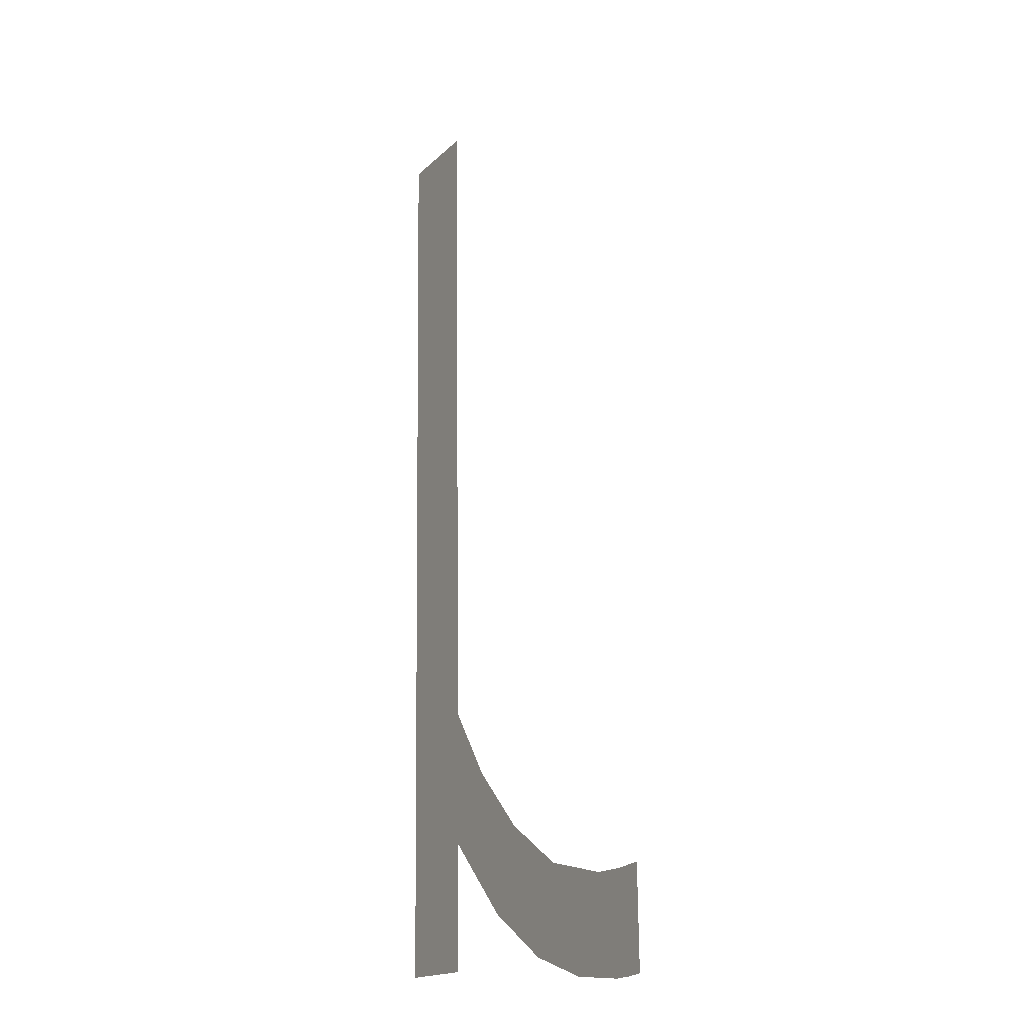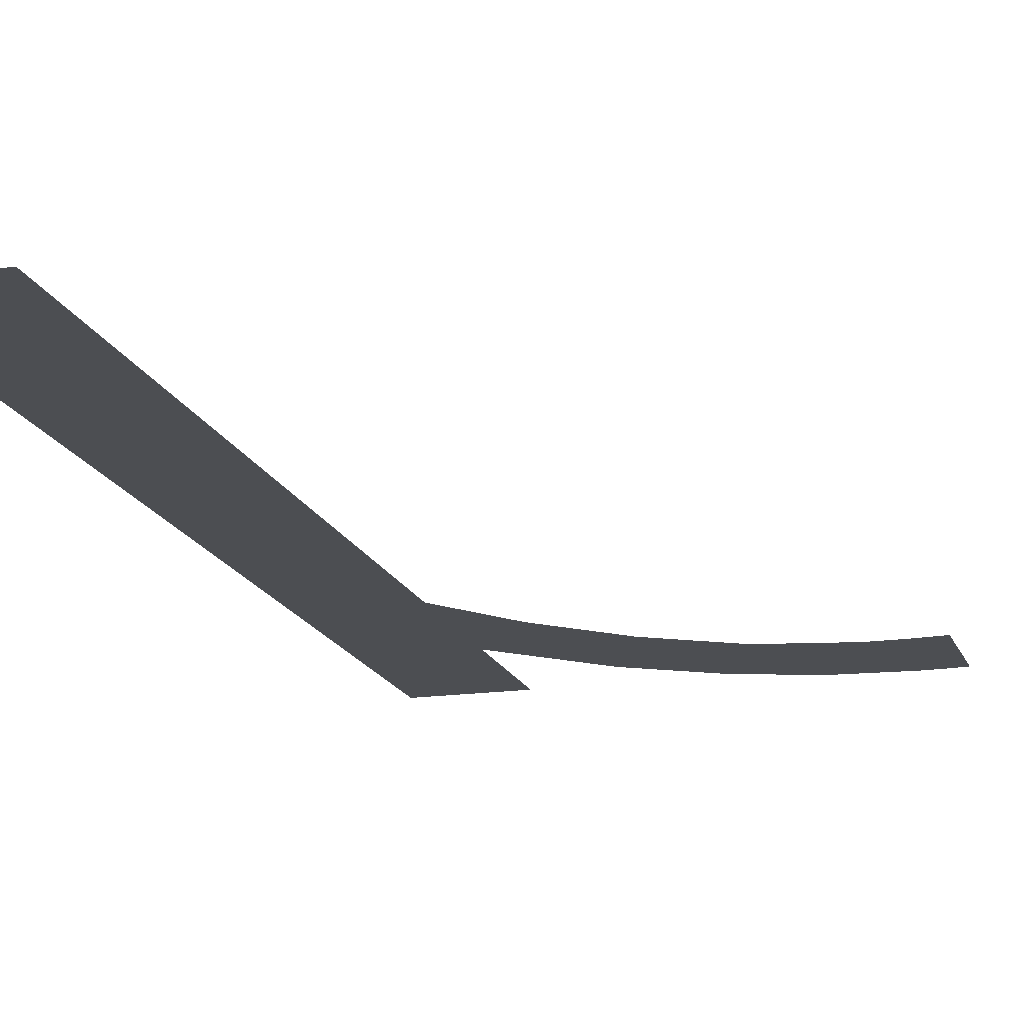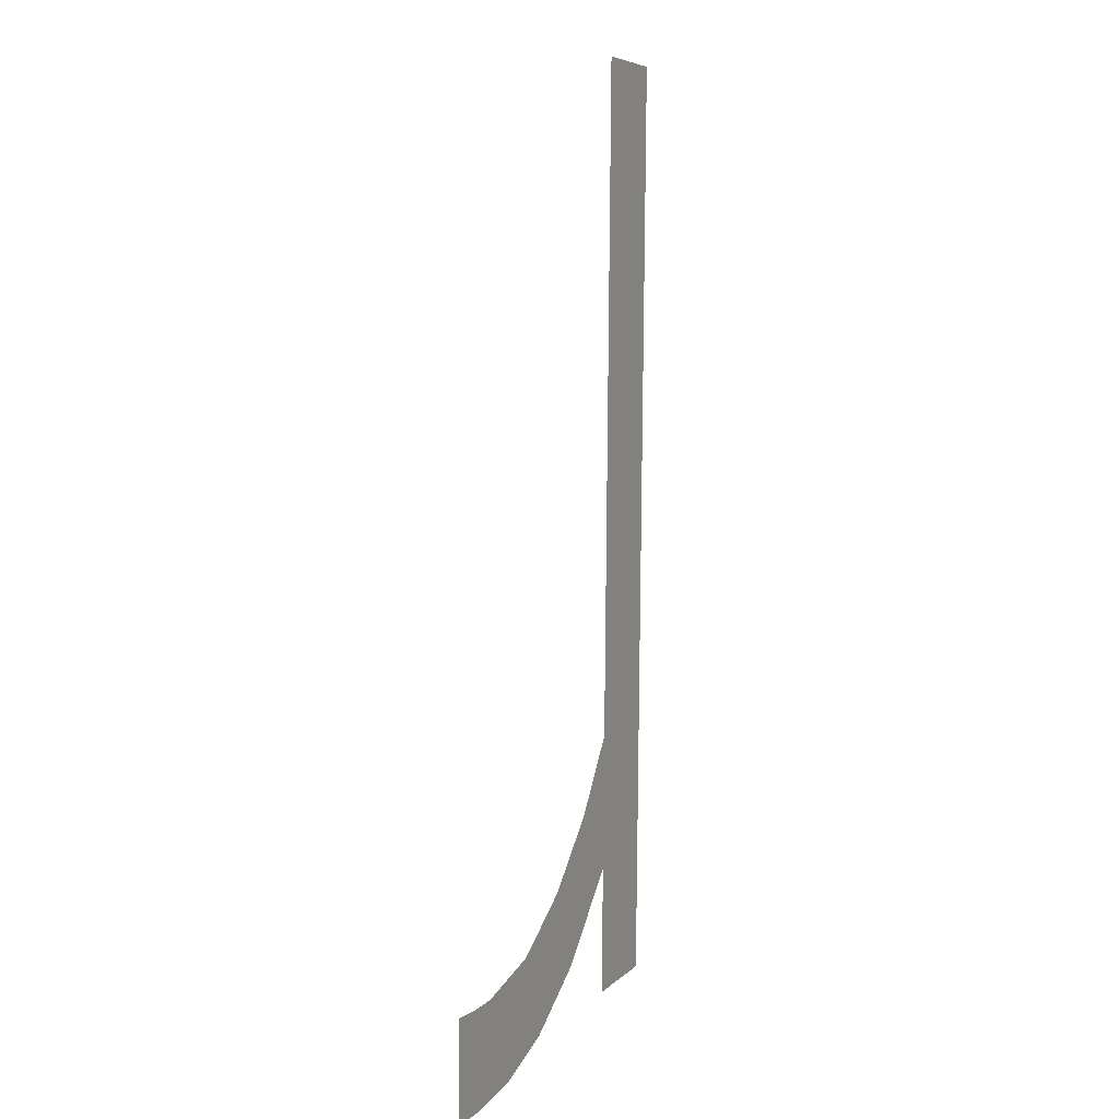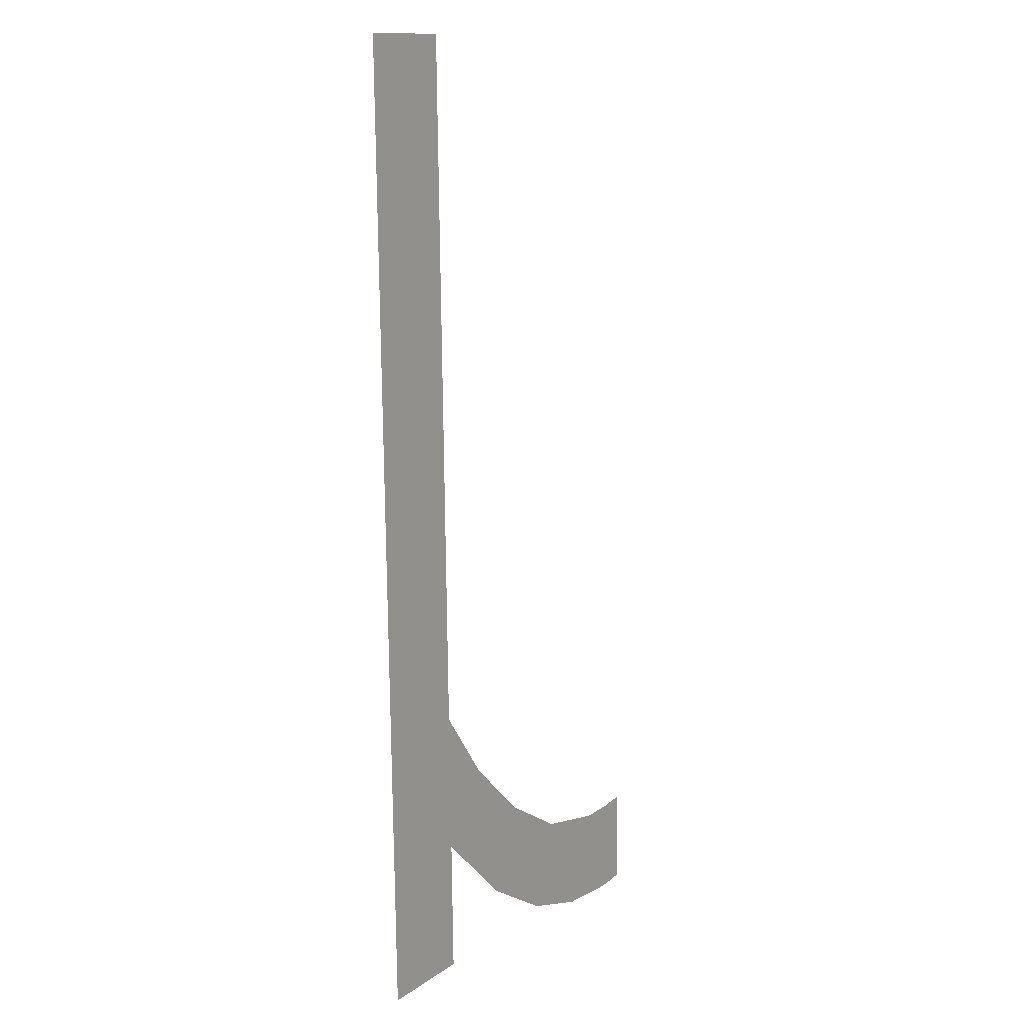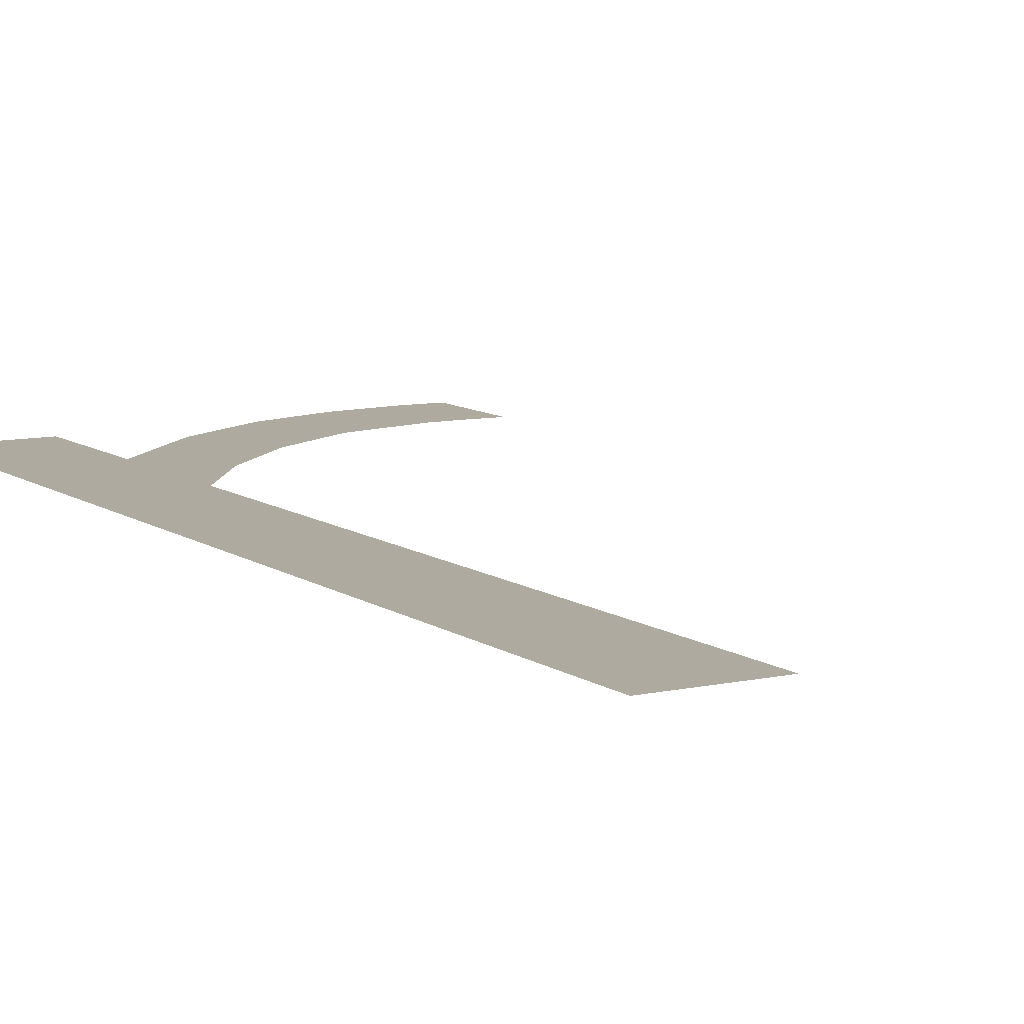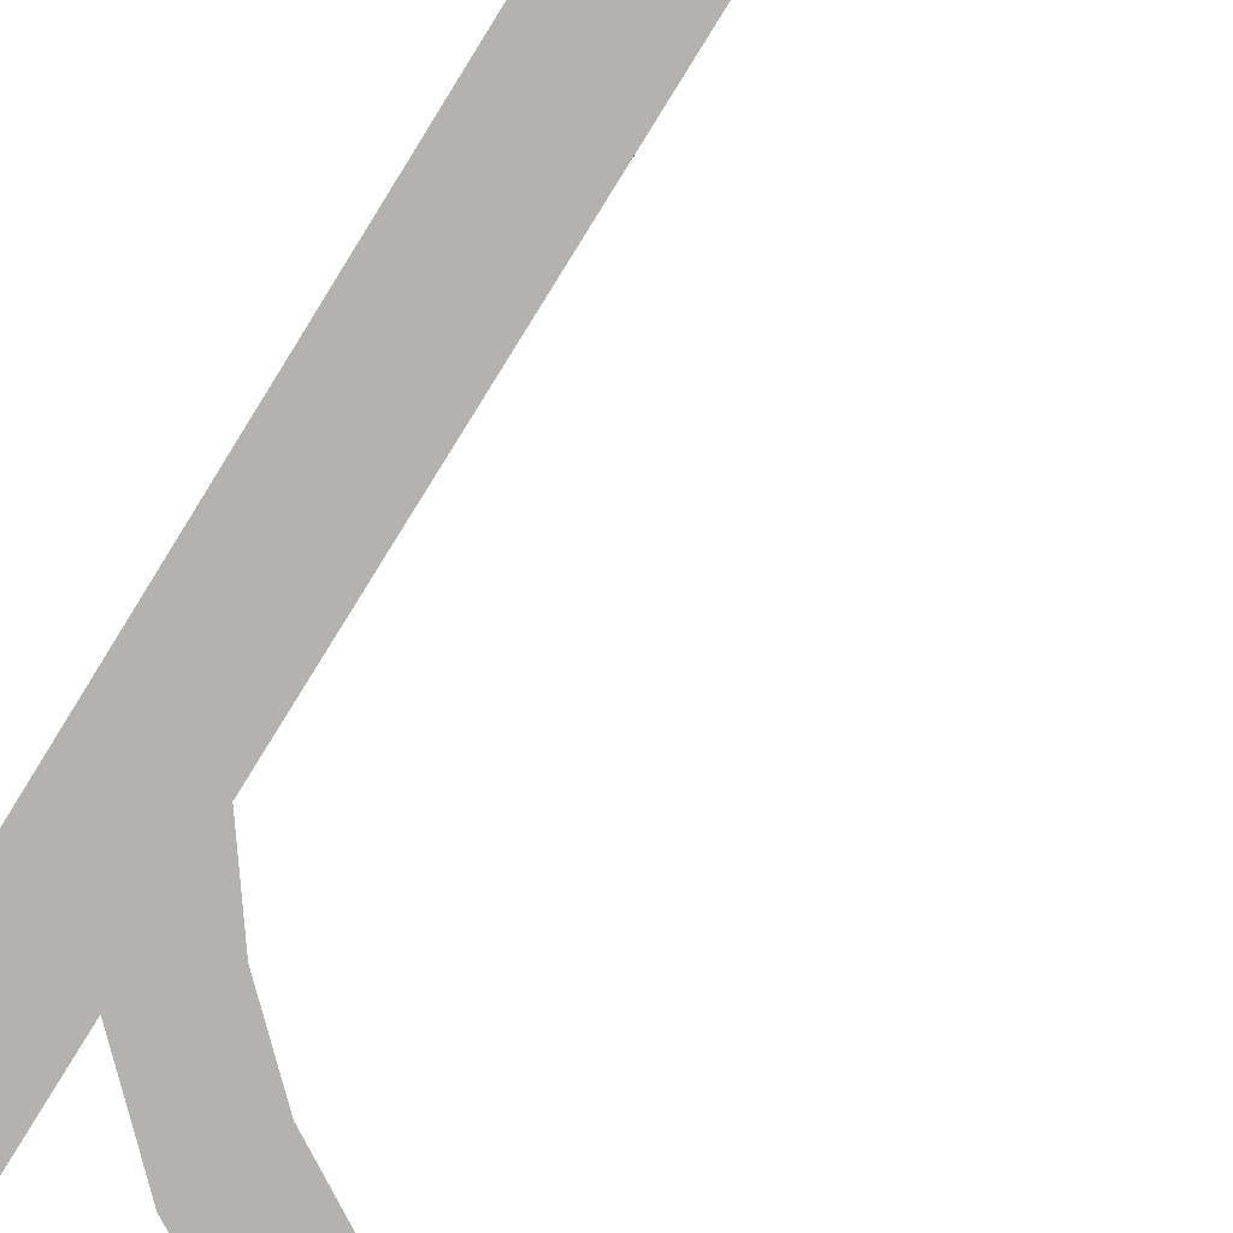
<metadata>
{"format":"obj","ext":"obj","renderer":"f3d","projection":"perspective","resolution":1024,"background":"white","views":[{"elev":-15.9,"azim":60.3,"up":"+Z"},{"elev":-16.8,"azim":15.2,"up":"+Y"},{"elev":7.6,"azim":113.1,"up":"+Z"},{"elev":11.8,"azim":-56.6,"up":"+Z"},{"elev":9.5,"azim":-31.4,"up":"+Y"},{"elev":-79.8,"azim":-33.1,"up":"+Y"}]}
</metadata>
<code>
o mesh144/mesh144-geometry#mesh144-geometry
v 0.4545 -0.1558 -0.00163
v 0.4537 -0.1558 0.000163
v 0.4538 -0.1558 -0.000984
v 0.4542 -0.1558 -0.000422
v 0.4536 -0.1558 0.005797
v 0.4547 -0.1558 -0.000929
v 0.4538 -0.1558 -0.00207
v 0.4551 -0.1558 -0.002013
v 0.4528 -0.1558 0.005781
v 0.4554 -0.1558 -0.001287
v 0.453 -0.1558 -0.002086
v 0.4557 -0.1558 -0.002188
v 0.456 -0.1558 -0.001416
v 0.4563 -0.1558 -0.002223
v 0.4563 -0.1558 -0.00141
v 0.4564 -0.1558 -0.002215
v 0.4566 -0.1558 -0.001385
v 0.4566 -0.1558 -0.002197
f 1 2 3
f 2 1 4
f 3 2 1
f 4 1 2
f 5 3 2
f 2 3 5
f 4 1 6
f 6 1 4
f 5 7 3
f 3 7 5
f 6 1 8
f 8 1 6
f 9 7 5
f 5 7 9
f 6 8 10
f 10 8 6
f 7 9 11
f 11 9 7
f 10 8 12
f 12 8 10
f 10 12 13
f 13 12 10
f 13 12 14
f 14 12 13
f 13 14 15
f 15 14 13
f 15 14 16
f 16 14 15
f 15 16 17
f 17 16 15
f 17 16 18
f 18 16 17

</code>
